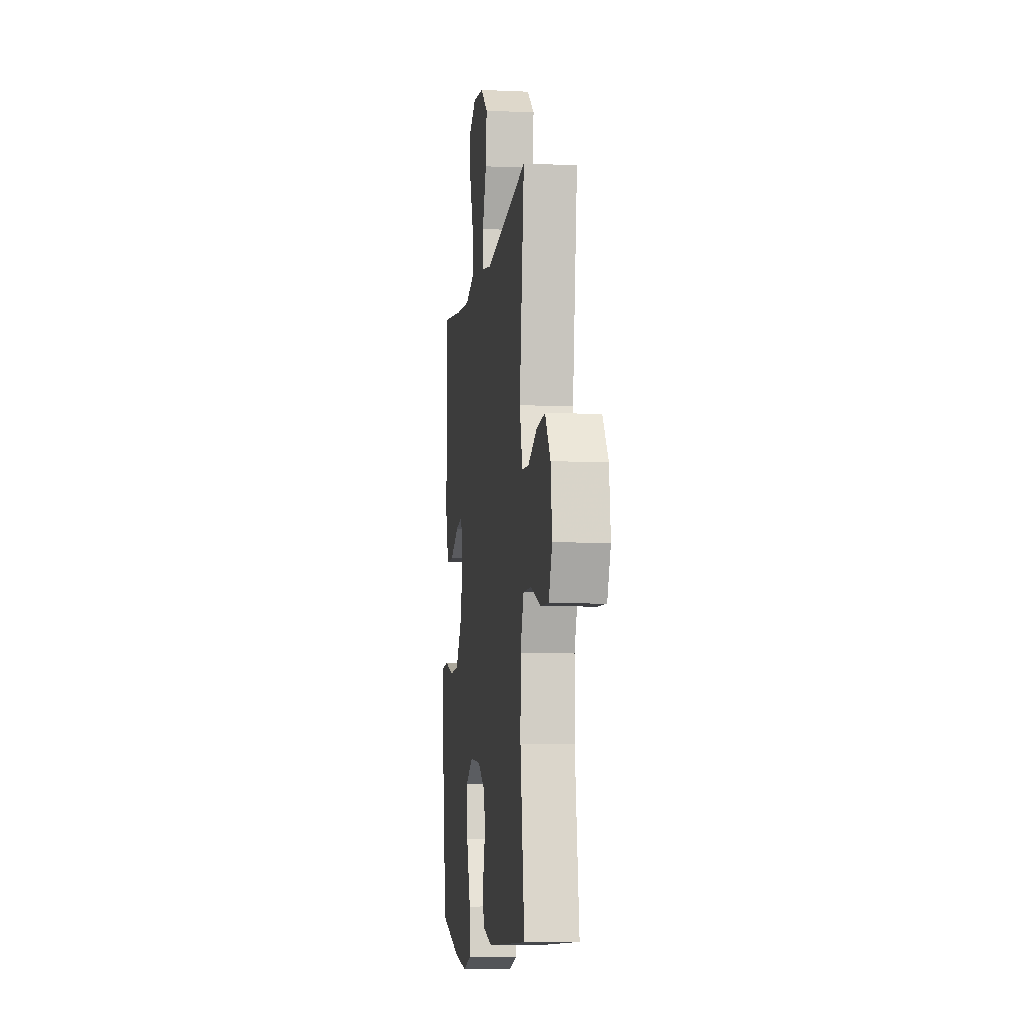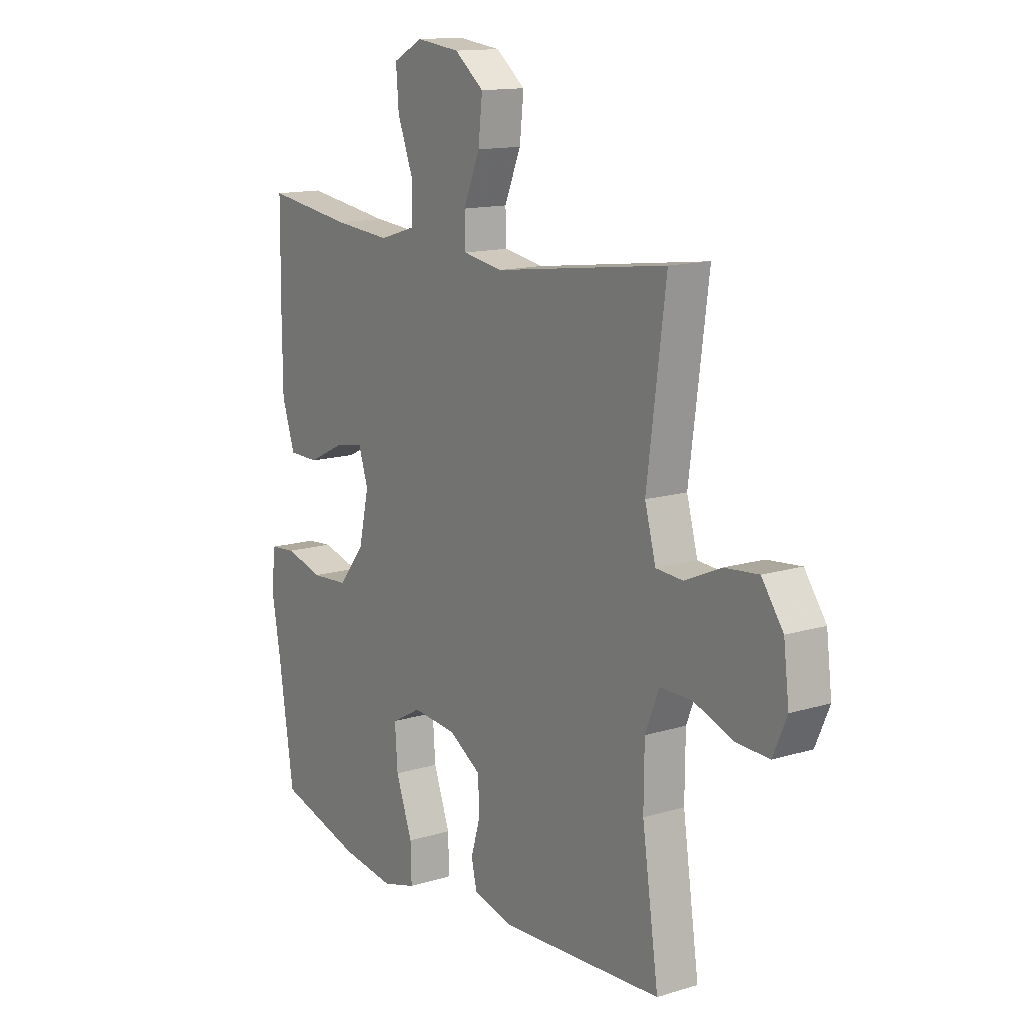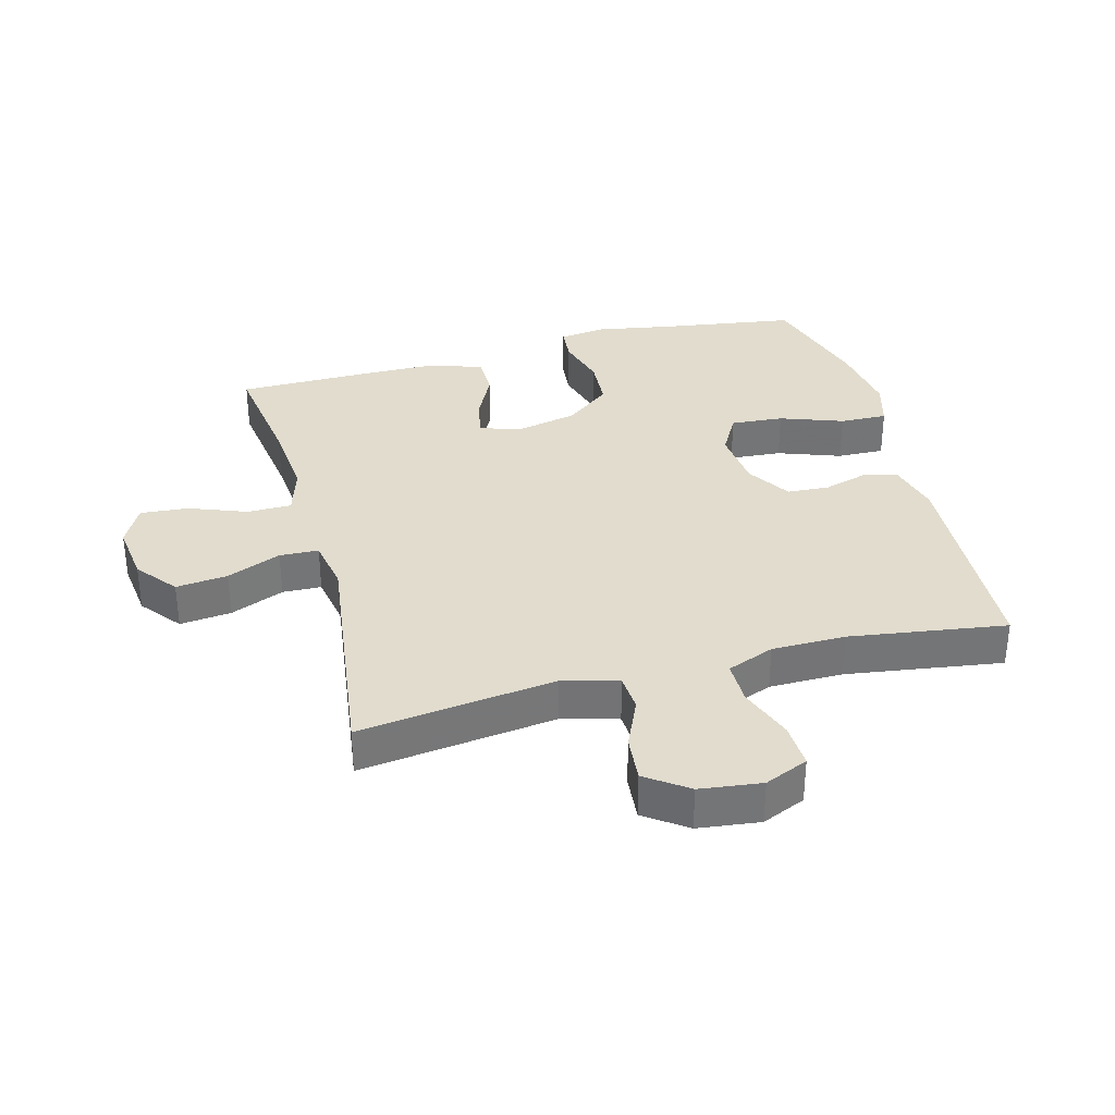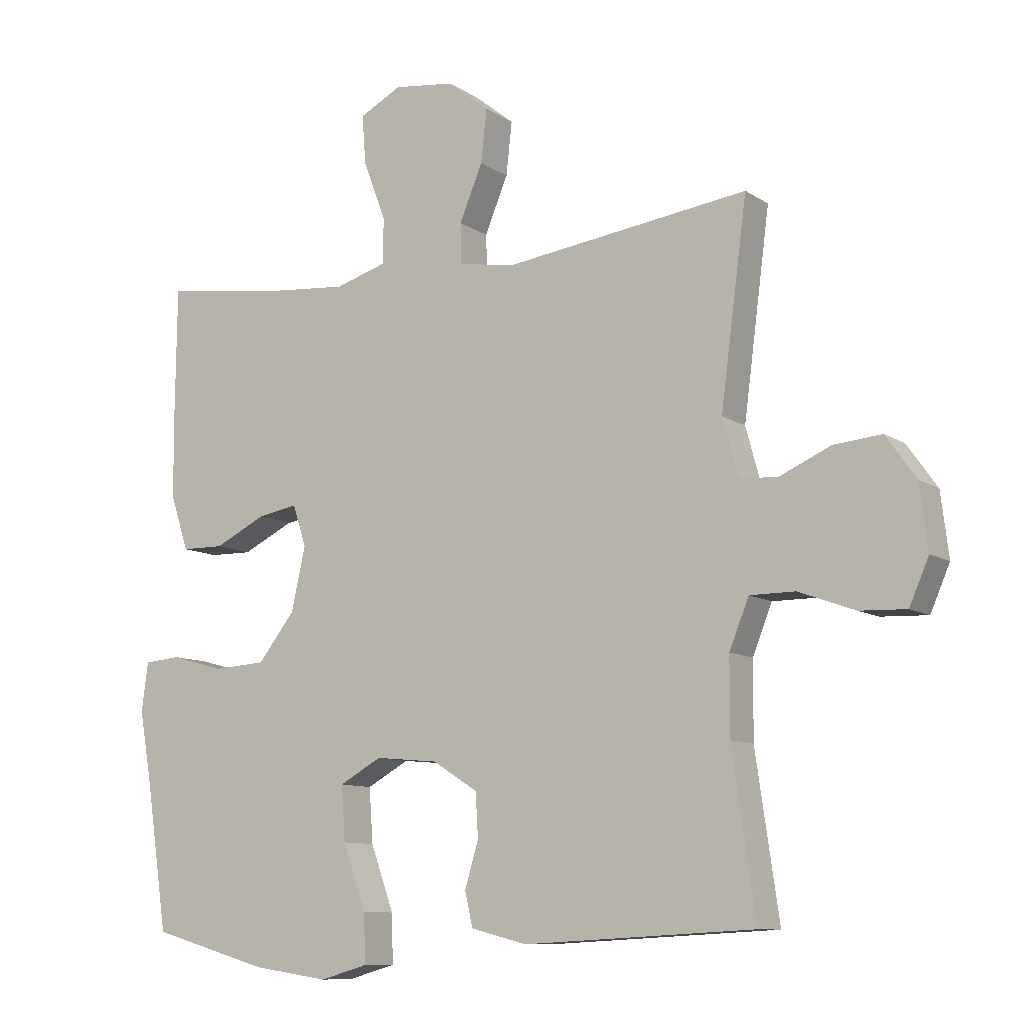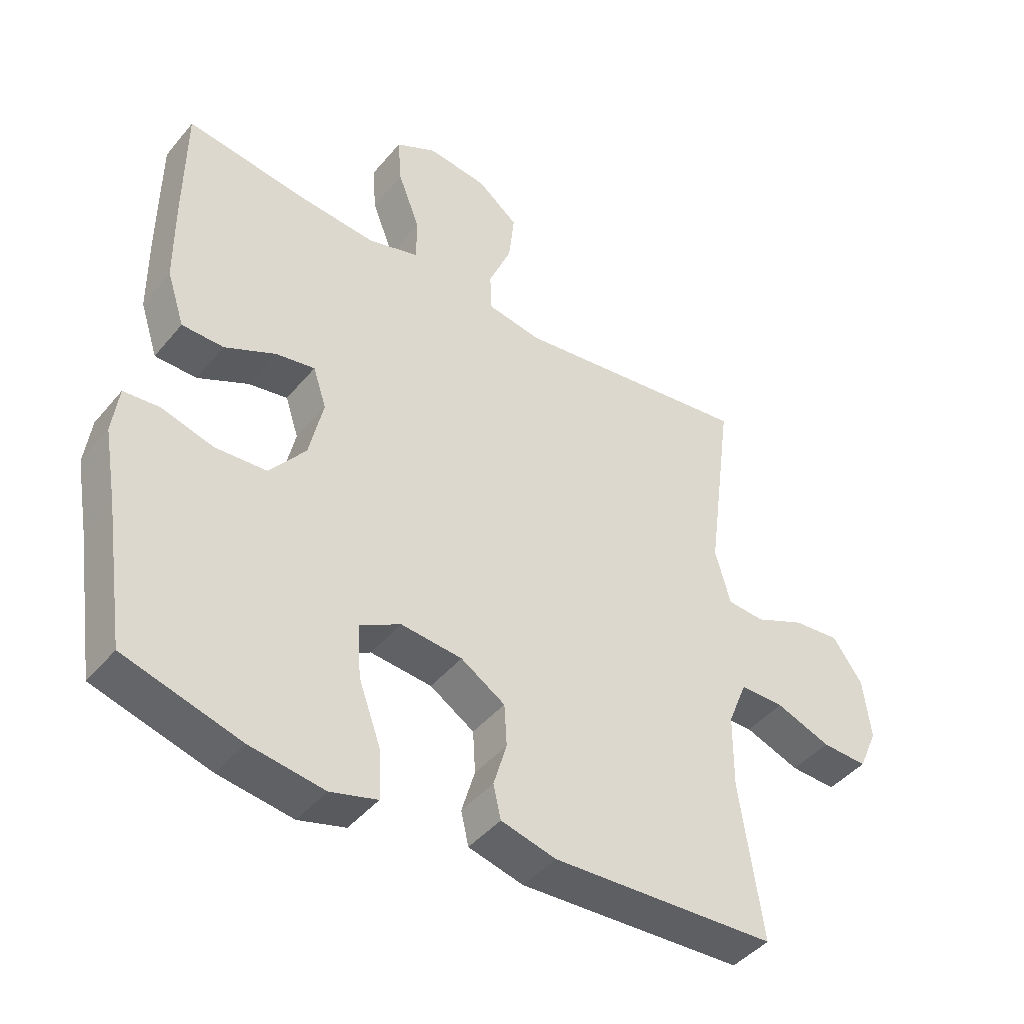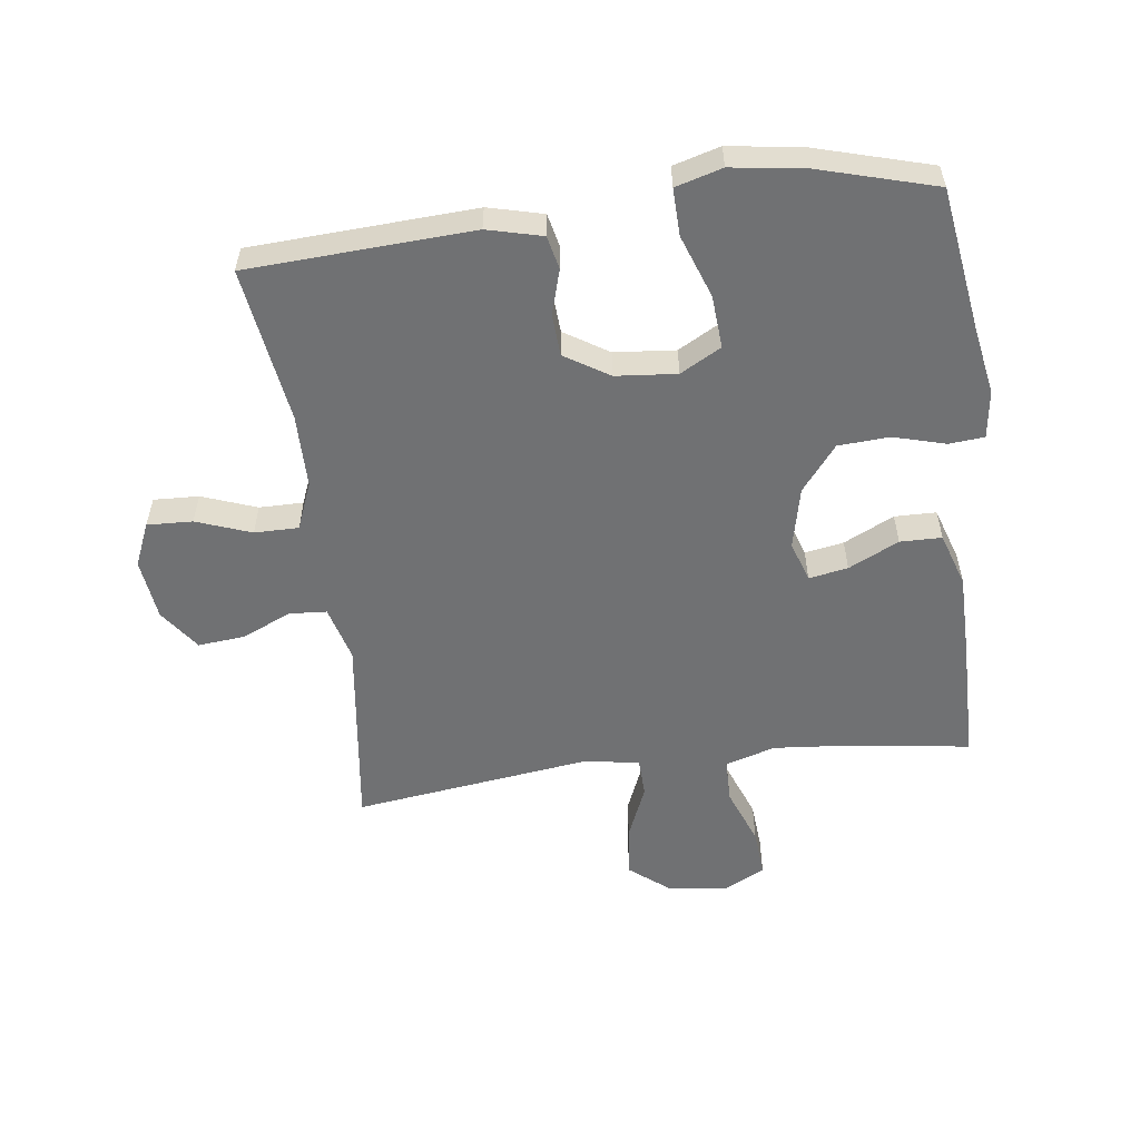
<metadata>
{"format":"obj","ext":"obj","renderer":"f3d","projection":"perspective","resolution":1024,"background":"white","views":[{"elev":-7.4,"azim":82.8,"up":"+Z"},{"elev":13.6,"azim":55.5,"up":"+Z"},{"elev":34.0,"azim":75.1,"up":"+Y"},{"elev":-9.9,"azim":32.0,"up":"+Z"},{"elev":-43.9,"azim":-36.6,"up":"+Z"},{"elev":-55.2,"azim":-172.6,"up":"+Y"}]}
</metadata>
<code>
v -0.5 0.07 -0.5
v -0.533 0.07 -0.278
v -0.553 0.07 -0.164
v -0.543 0.07 -0.088
v -0.487 0.07 -0.083
v -0.404 0.07 -0.106
v -0.323 0.07 -0.101
v -0.266 0.07 -0.029
v -0.244 0.07 0.069
v -0.265 0.07 0.133
v -0.327 0.07 0.122
v -0.407 0.07 0.083
v -0.473 0.07 0.084
v -0.501 0.07 0.17
v -0.502 0.07 0.304
v -0.5 0.07 0.5
v -0.311 0.07 0.473
v -0.186 0.07 0.462
v -0.106 0.07 0.486
v -0.105 0.07 0.556
v -0.14 0.07 0.648
v -0.146 0.07 0.724
v -0.081 0.07 0.758
v 0.014 0.07 0.746
v 0.078 0.07 0.695
v 0.069 0.07 0.613
v 0.033 0.07 0.527
v 0.035 0.07 0.465
v 0.121 0.07 0.45
v 0.5 0.07 0.5
v 0.459 0.07 0.188
v 0.483 0.07 0.1
v 0.542 0.07 0.096
v 0.621 0.07 0.131
v 0.695 0.07 0.138
v 0.742 0.07 0.072
v 0.754 0.07 -0.026
v 0.724 0.07 -0.095
v 0.652 0.07 -0.092
v 0.565 0.07 -0.06
v 0.495 0.07 -0.06
v 0.465 0.07 -0.135
v 0.464 0.07 -0.252
v 0.5 0.07 -0.5
v 0.144 0.07 -0.519
v 0.057 0.07 -0.497
v 0.045 0.07 -0.444
v 0.066 0.07 -0.373
v 0.062 0.07 -0.306
v -0.008 0.07 -0.262
v -0.105 0.07 -0.253
v -0.17 0.07 -0.289
v -0.164 0.07 -0.373
v -0.128 0.07 -0.473
v -0.126 0.07 -0.548
v -0.2 0.07 -0.569
v -0.317 0.07 -0.552
v -0.5 0 -0.5
v -0.533 0 -0.278
v -0.553 0 -0.164
v -0.543 0 -0.088
v -0.487 0 -0.083
v -0.404 0 -0.106
v -0.323 0 -0.101
v -0.266 0 -0.029
v -0.244 0 0.069
v -0.265 0 0.133
v -0.327 0 0.122
v -0.407 0 0.083
v -0.473 0 0.084
v -0.501 0 0.17
v -0.502 0 0.304
v -0.5 0 0.5
v -0.311 0 0.473
v -0.186 0 0.462
v -0.106 0 0.486
v -0.105 0 0.556
v -0.14 0 0.648
v -0.146 0 0.724
v -0.081 0 0.758
v 0.014 0 0.746
v 0.078 0 0.695
v 0.069 0 0.613
v 0.033 0 0.527
v 0.035 0 0.465
v 0.121 0 0.45
v 0.5 0 0.5
v 0.459 0 0.188
v 0.483 0 0.1
v 0.542 0 0.096
v 0.621 0 0.131
v 0.695 0 0.138
v 0.742 0 0.072
v 0.754 0 -0.026
v 0.724 0 -0.095
v 0.652 0 -0.092
v 0.565 0 -0.06
v 0.495 0 -0.06
v 0.465 0 -0.135
v 0.464 0 -0.252
v 0.5 0 -0.5
v 0.144 0 -0.519
v 0.057 0 -0.497
v 0.045 0 -0.444
v 0.066 0 -0.373
v 0.062 0 -0.306
v -0.008 0 -0.262
v -0.105 0 -0.253
v -0.17 0 -0.289
v -0.164 0 -0.373
v -0.128 0 -0.473
v -0.126 0 -0.548
v -0.2 0 -0.569
v -0.317 0 -0.552
f 57 1 2
f 56 57 2
f 55 56 2
f 54 55 2
f 53 54 2
f 4 5 6
f 3 4 6
f 2 3 6
f 53 2 6
f 52 53 6
f 51 52 6 7
f 50 51 7 8
f 49 50 8 9
f 46 47 48
f 45 46 48
f 44 45 48
f 43 44 48
f 42 43 48 49
f 49 9 10
f 42 49 10
f 41 42 10
f 38 39 40
f 37 38 40
f 36 37 40
f 35 36 40
f 34 35 40
f 33 34 40
f 40 41 10
f 33 40 10
f 32 33 10
f 29 30 31
f 31 32 10
f 29 31 10
f 28 29 10
f 25 26 27
f 24 25 27
f 23 24 27
f 22 23 27
f 21 22 27
f 20 21 27
f 19 20 27 28
f 28 10 11
f 19 28 11
f 18 19 11
f 15 16 17
f 14 15 17
f 13 14 17
f 12 13 17
f 11 12 17
f 11 17 18
f 59 58 114
f 59 114 113
f 59 113 112
f 59 112 111
f 59 111 110
f 63 62 61
f 63 61 60
f 63 60 59
f 63 59 110
f 63 110 109
f 64 63 109 108
f 65 64 108 107
f 66 65 107 106
f 105 104 103
f 105 103 102
f 105 102 101
f 105 101 100
f 106 105 100 99
f 67 66 106
f 67 106 99
f 67 99 98
f 97 96 95
f 97 95 94
f 97 94 93
f 97 93 92
f 97 92 91
f 97 91 90
f 67 98 97
f 67 97 90
f 67 90 89
f 88 87 86
f 67 89 88
f 67 88 86
f 67 86 85
f 84 83 82
f 84 82 81
f 84 81 80
f 84 80 79
f 84 79 78
f 84 78 77
f 85 84 77 76
f 68 67 85
f 68 85 76
f 68 76 75
f 74 73 72
f 74 72 71
f 74 71 70
f 74 70 69
f 74 69 68
f 75 74 68
f 1 58 59 2
f 2 59 60 3
f 3 60 61 4
f 4 61 62 5
f 5 62 63 6
f 6 63 64 7
f 7 64 65 8
f 8 65 66 9
f 9 66 67 10
f 10 67 68 11
f 11 68 69 12
f 12 69 70 13
f 13 70 71 14
f 14 71 72 15
f 15 72 73 16
f 16 73 74 17
f 17 74 75 18
f 18 75 76 19
f 19 76 77 20
f 20 77 78 21
f 21 78 79 22
f 22 79 80 23
f 23 80 81 24
f 24 81 82 25
f 25 82 83 26
f 26 83 84 27
f 27 84 85 28
f 28 85 86 29
f 29 86 87 30
f 30 87 88 31
f 31 88 89 32
f 32 89 90 33
f 33 90 91 34
f 34 91 92 35
f 35 92 93 36
f 36 93 94 37
f 37 94 95 38
f 38 95 96 39
f 39 96 97 40
f 40 97 98 41
f 41 98 99 42
f 42 99 100 43
f 43 100 101 44
f 44 101 102 45
f 45 102 103 46
f 46 103 104 47
f 47 104 105 48
f 48 105 106 49
f 49 106 107 50
f 50 107 108 51
f 51 108 109 52
f 52 109 110 53
f 53 110 111 54
f 54 111 112 55
f 55 112 113 56
f 56 113 114 57
f 57 114 58 1

</code>
